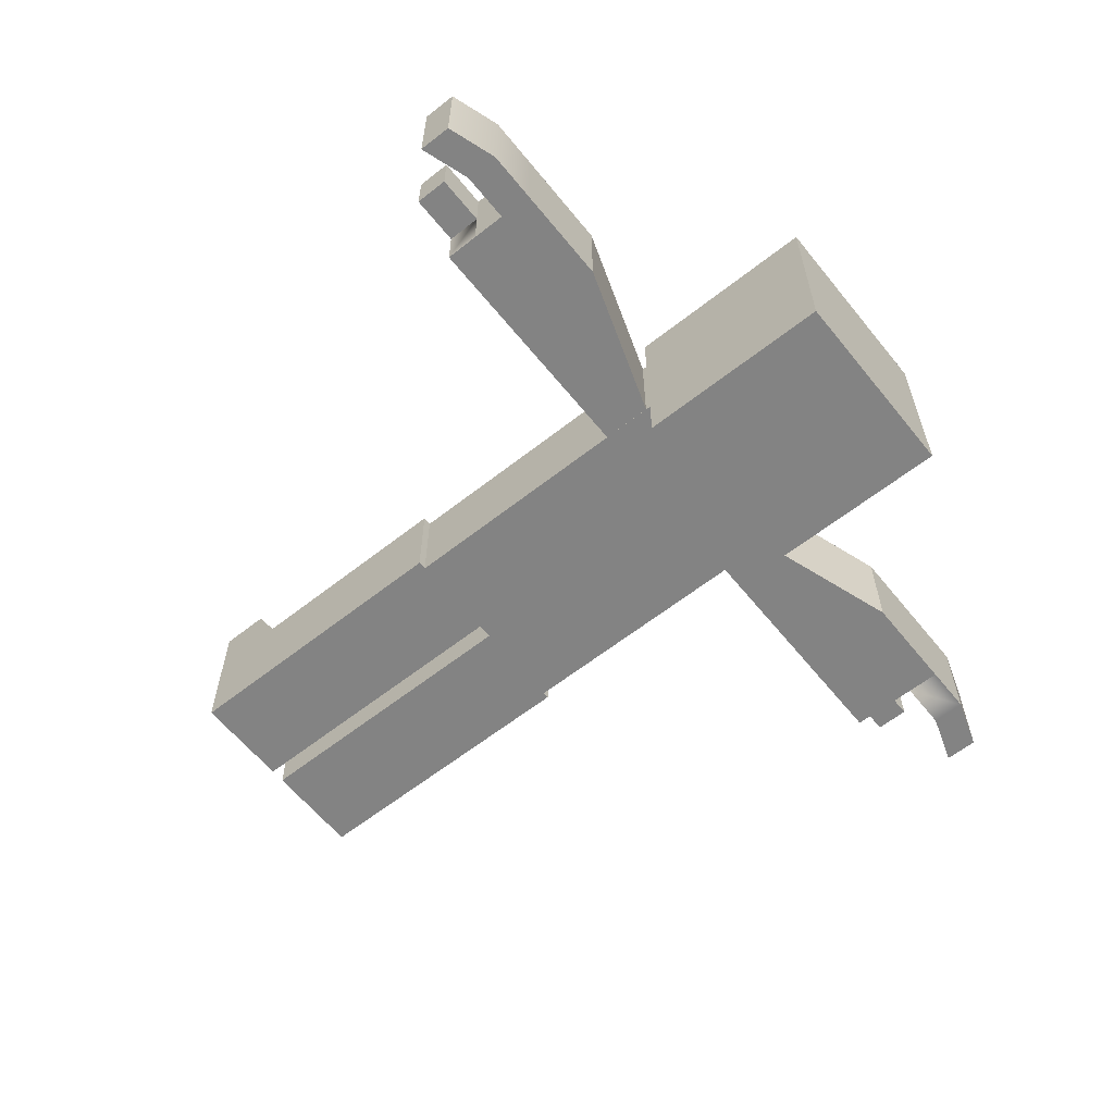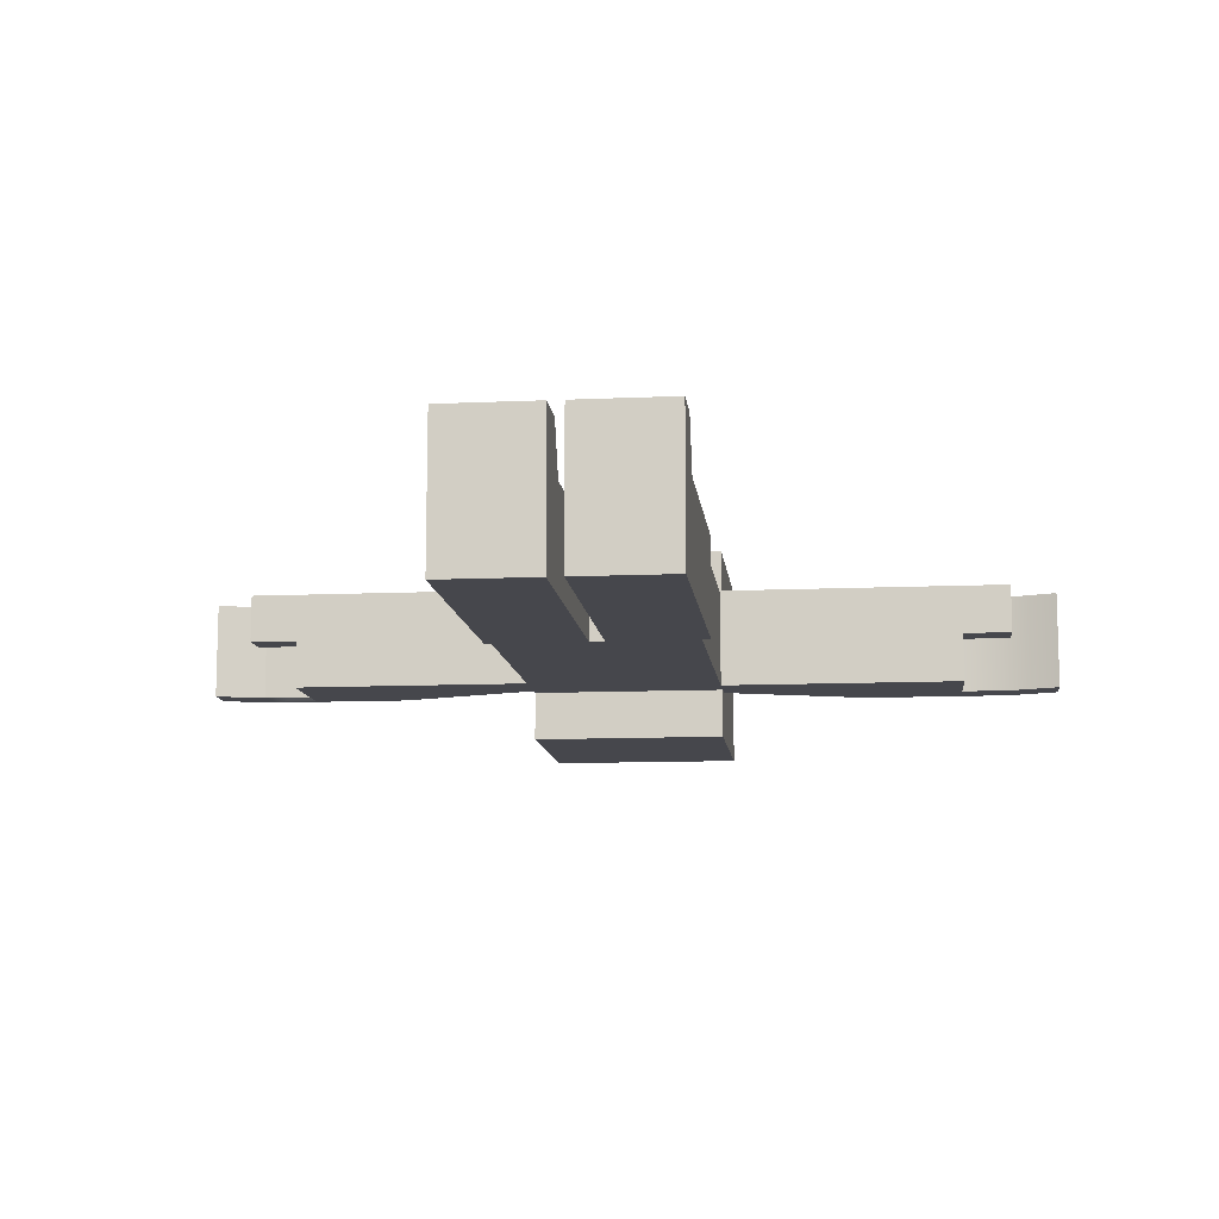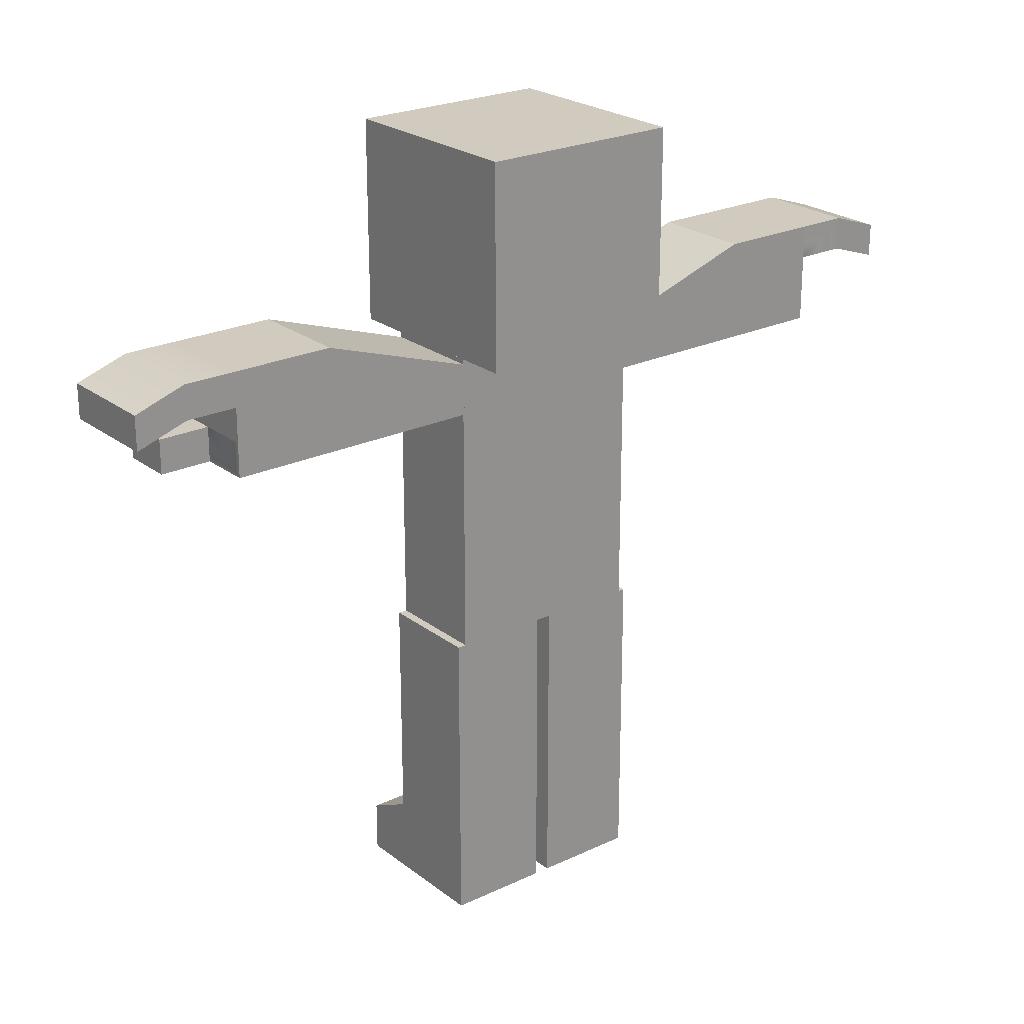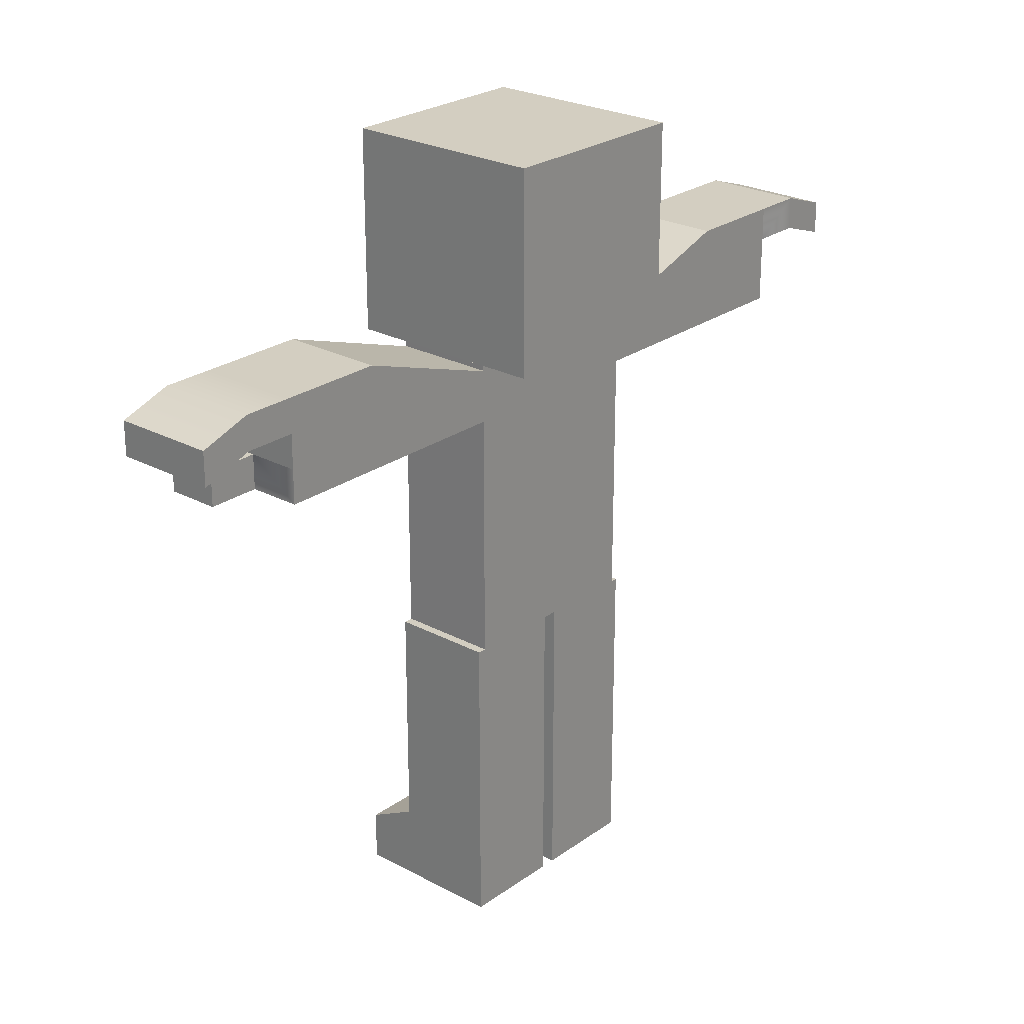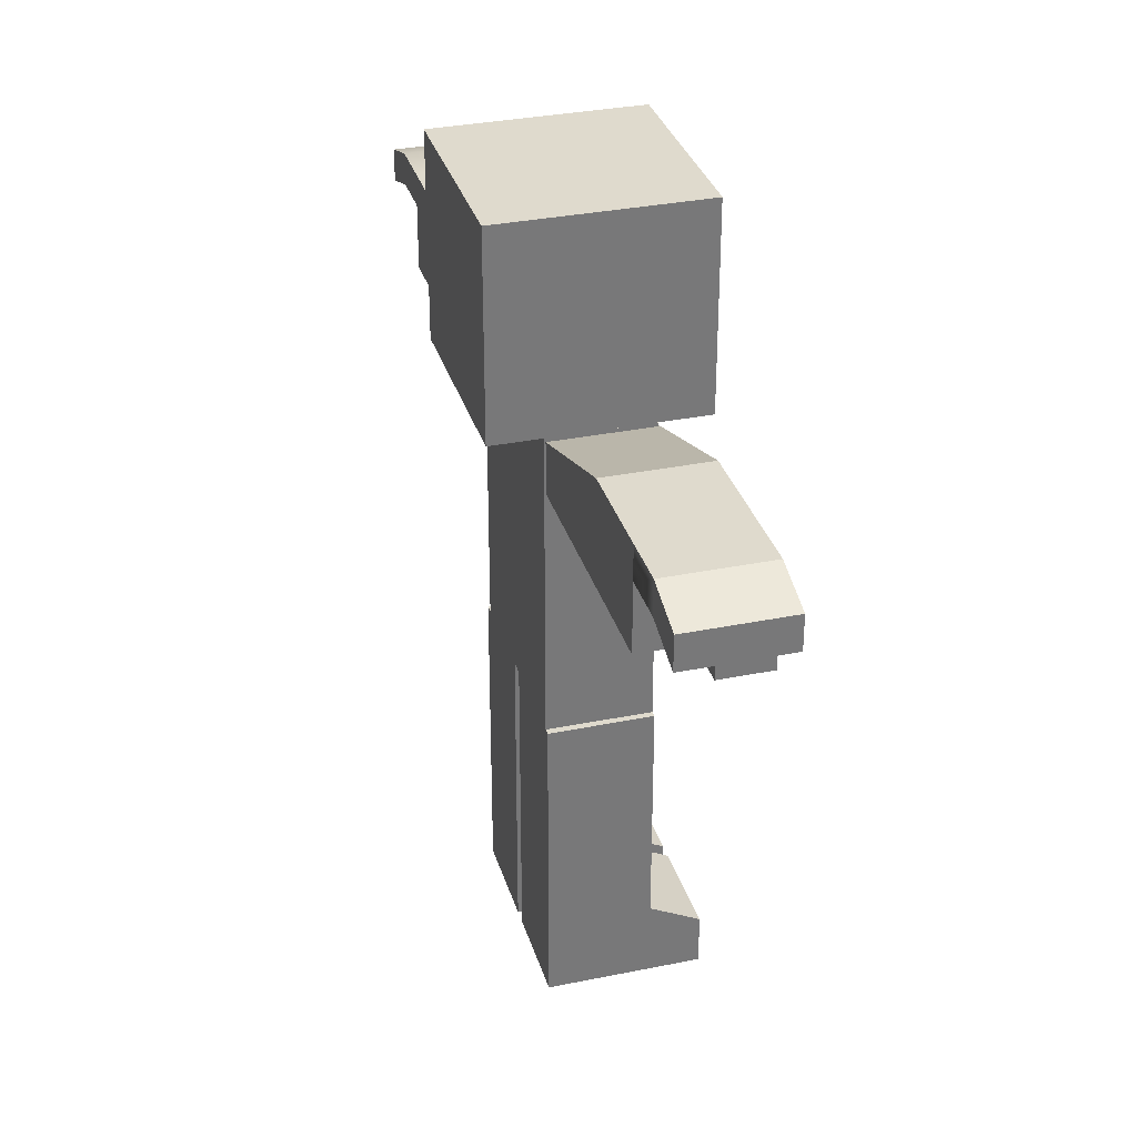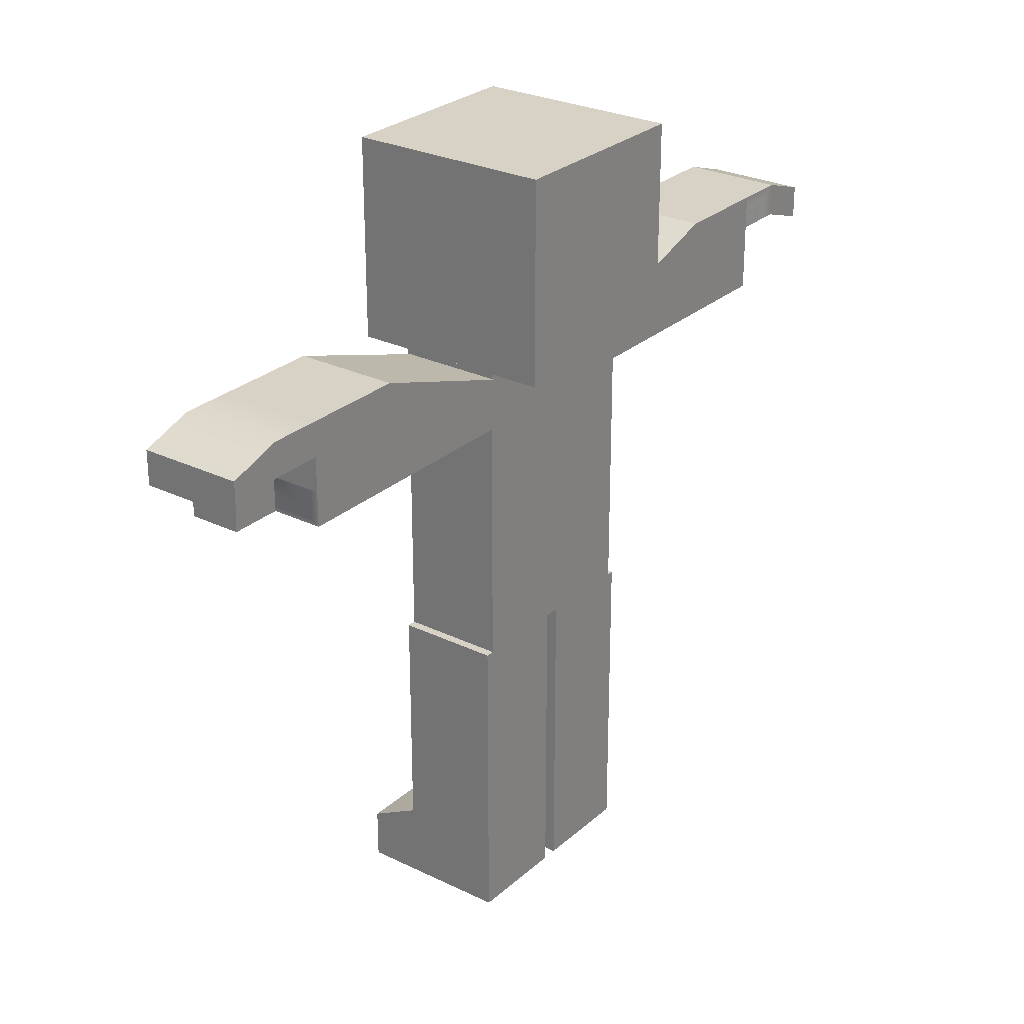
<metadata>
{"format":"obj","ext":"obj","renderer":"f3d","projection":"perspective","resolution":1024,"background":"white","views":[{"elev":-61.0,"azim":128.8,"up":"+Z"},{"elev":-11.0,"azim":6.3,"up":"+Z"},{"elev":23.6,"azim":141.6,"up":"+Y"},{"elev":24.9,"azim":131.0,"up":"+Y"},{"elev":32.6,"azim":-105.8,"up":"+Y"},{"elev":27.2,"azim":126.9,"up":"+Y"}]}
</metadata>
<code>
o ArmLeft1
v 50.37 109.2 9.193
v 50.37 129.2 9.193
v 20.37 109.2 9.193
v 20.37 119.2 9.193
v 20.37 109.2 -10.81
v 20.37 119.2 -10.81
v 50.37 109.2 -10.81
v 50.37 129.2 -10.81
v 70.37 109.2 9.193
v 70.37 129.2 9.193
v 70.37 109.2 -10.81
v 70.37 129.2 -10.81
v 70.37 115.9 9.193
v 70.37 122.6 9.193
v 70.37 122.6 -10.81
v 70.37 109.2 -0.8069
v 70.37 115.9 -0.8069
v 90.37 119.2 9.193
v 90.37 119.2 -10.81
v 90.37 125.9 -10.81
v 90.37 125.9 9.193
v 80.37 109.2 -0.8069
v 80.37 115.9 -0.8069
v 80.37 115.9 9.193
v 80.37 109.2 9.193
v 80.37 122.6 9.193
v 80.37 122.6 -10.81
v 80.37 129.2 -10.81
v 80.37 129.2 9.193
v 70.37 115.9 -10.81
f 1 4 3
f 3 6 5
f 6 7 5
f 8 4 2
f 1 5 7
f 14 2 1
f 8 15 11
f 19 21 18
f 12 2 10
f 16 1 7
f 30 14 13
f 23 25 22
f 14 27 26
f 15 28 27
f 10 28 12
f 14 29 10
f 17 22 16
f 13 23 17
f 9 24 13
f 16 25 9
f 26 21 29
f 29 20 28
f 27 20 19
f 26 19 18
f 11 17 16
f 1 2 4
f 3 4 6
f 6 8 7
f 8 6 4
f 1 3 5
f 1 9 13
f 14 10 2
f 1 13 14
f 11 7 8
f 8 12 15
f 15 30 11
f 19 20 21
f 12 8 2
f 7 11 16
f 16 9 1
f 13 17 30
f 30 15 14
f 23 24 25
f 14 15 27
f 15 12 28
f 10 29 28
f 14 26 29
f 17 23 22
f 13 24 23
f 9 25 24
f 16 22 25
f 26 18 21
f 29 21 20
f 27 28 20
f 26 27 19
f 11 30 17
o ArmRight1
v -49.66 129.1 10.3
v -49.66 109.1 10.3
v -19.66 119.1 10.3
v -19.66 109.1 10.3
v -19.66 119.1 -9.702
v -19.66 109.1 -9.702
v -49.66 129.1 -9.702
v -49.66 109.1 -9.702
v -69.66 129.1 10.3
v -69.66 109.1 10.3
v -69.66 129.1 -9.702
v -69.66 109.1 -9.702
v -69.66 122.4 10.3
v -69.66 115.8 10.3
v -69.66 122.4 -9.702
v -79.66 129.1 -9.702
v -79.66 122.4 -9.702
v -79.66 122.4 10.3
v -79.66 129.1 10.3
v -89.66 125.8 -9.702
v -89.66 119.1 -9.702
v -89.66 119.1 10.3
v -89.66 125.8 10.3
v -69.66 115.8 0.2977
v -69.66 109.1 0.2977
v -79.66 115.8 10.3
v -79.66 109.1 10.3
v -79.66 115.8 0.2977
v -79.66 109.1 0.2977
v -69.66 115.8 -9.702
f 32 33 31
f 34 35 33
f 35 38 37
f 38 34 32
f 31 35 37
f 44 32 31
f 38 60 41
f 55 38 32
f 39 37 41
f 51 53 50
f 45 46 41
f 43 47 45
f 39 48 43
f 41 49 39
f 47 50 46
f 48 51 47
f 48 53 52
f 46 53 49
f 56 59 57
f 60 55 54
f 44 57 40
f 54 56 44
f 54 59 58
f 40 59 55
f 60 54 43
f 32 34 33
f 34 36 35
f 35 36 38
f 38 36 34
f 31 33 35
f 31 39 43
f 44 40 32
f 31 43 44
f 41 37 38
f 38 42 60
f 60 45 41
f 32 40 55
f 55 42 38
f 39 31 37
f 51 52 53
f 45 47 46
f 43 48 47
f 39 49 48
f 41 46 49
f 47 51 50
f 48 52 51
f 48 49 53
f 46 50 53
f 56 58 59
f 60 42 55
f 44 56 57
f 54 58 56
f 54 55 59
f 40 57 59
f 43 45 60
f 54 44 43
o Body1
v -20.02 60 10
v 19.98 60 10
v -20.02 120 10
v 19.98 120 10
v -19.98 120 -10
v 20.02 120 -10
v -19.98 60 -10
v 20.02 60 -10
f 61 64 63
f 64 65 63
f 66 67 65
f 67 62 61
f 68 64 62
f 61 65 67
f 61 62 64
f 64 66 65
f 66 68 67
f 67 68 62
f 68 66 64
f 61 63 65
o Head1
v -20 120 20
v 20 120 20
v -20 160 20
v 20 160 20
v -20 160 -20
v 20 160 -20
v -20 120 -20
v 20 120 -20
f 69 72 71
f 72 73 71
f 74 75 73
f 76 69 75
f 76 72 70
f 69 73 75
f 69 70 72
f 72 74 73
f 74 76 75
f 76 70 69
f 76 74 72
f 69 71 73
o LegLeft1
v 1.734 30 10
v 21.73 30 10
v 1.734 60 10
v 21.73 60 10
v 1.734 60 -10
v 21.73 60 -10
v 1.734 30 -10
v 21.73 30 -10
v 1.734 -1e-06 10
v 21.73 -2e-06 10
v 1.734 -5e-06 -10
v 21.73 -7e-06 -10
v 1.734 15 10
v 21.73 15 10
v 1.734 1e-06 20
v 21.73 -1e-06 20
v 21.73 10 20
v 1.734 10 20
v 1.734 15 -10
v 21.73 15 -10
f 77 80 79
f 80 81 79
f 82 83 81
f 84 80 78
f 77 81 83
f 89 78 77
f 84 95 83
f 88 85 87
f 96 78 90
f 89 83 95
f 91 93 94
f 86 91 85
f 86 93 92
f 89 93 90
f 85 94 89
f 88 90 86
f 95 88 87
f 85 95 87
f 77 78 80
f 80 82 81
f 82 84 83
f 84 82 80
f 77 79 81
f 89 90 78
f 84 96 95
f 88 86 85
f 96 84 78
f 89 77 83
f 91 92 93
f 86 92 91
f 86 90 93
f 89 94 93
f 85 91 94
f 88 96 90
f 95 96 88
f 85 89 95
o LegRight1
v -21.3 30 10
v -1.305 30 10
v -21.3 60 10
v -1.305 60 10
v -21.3 60 -10
v -1.305 60 -10
v -21.3 30 -10
v -1.305 30 -10
v -21.3 1e-06 10
v -1.305 5e-06 10
v -21.3 -2e-06 -10
v -1.305 1e-06 -10
v -21.3 15 10
v -1.305 15 10
v -21.3 4e-06 20
v -1.305 8e-06 20
v -1.305 10 20
v -21.3 10 20
v -21.3 15 -10
v -1.305 15 -10
f 98 99 97
f 100 101 99
f 102 103 101
f 104 100 98
f 97 101 103
f 109 98 97
f 116 107 115
f 108 105 107
f 108 110 106
f 105 115 107
f 112 114 111
f 106 111 105
f 106 113 112
f 109 113 110
f 105 114 109
f 109 103 115
f 104 115 103
f 116 98 110
f 98 100 99
f 100 102 101
f 102 104 103
f 104 102 100
f 97 99 101
f 109 110 98
f 116 108 107
f 108 106 105
f 108 116 110
f 105 109 115
f 112 113 114
f 106 112 111
f 106 110 113
f 109 114 113
f 105 111 114
f 109 97 103
f 104 116 115
f 116 104 98

</code>
